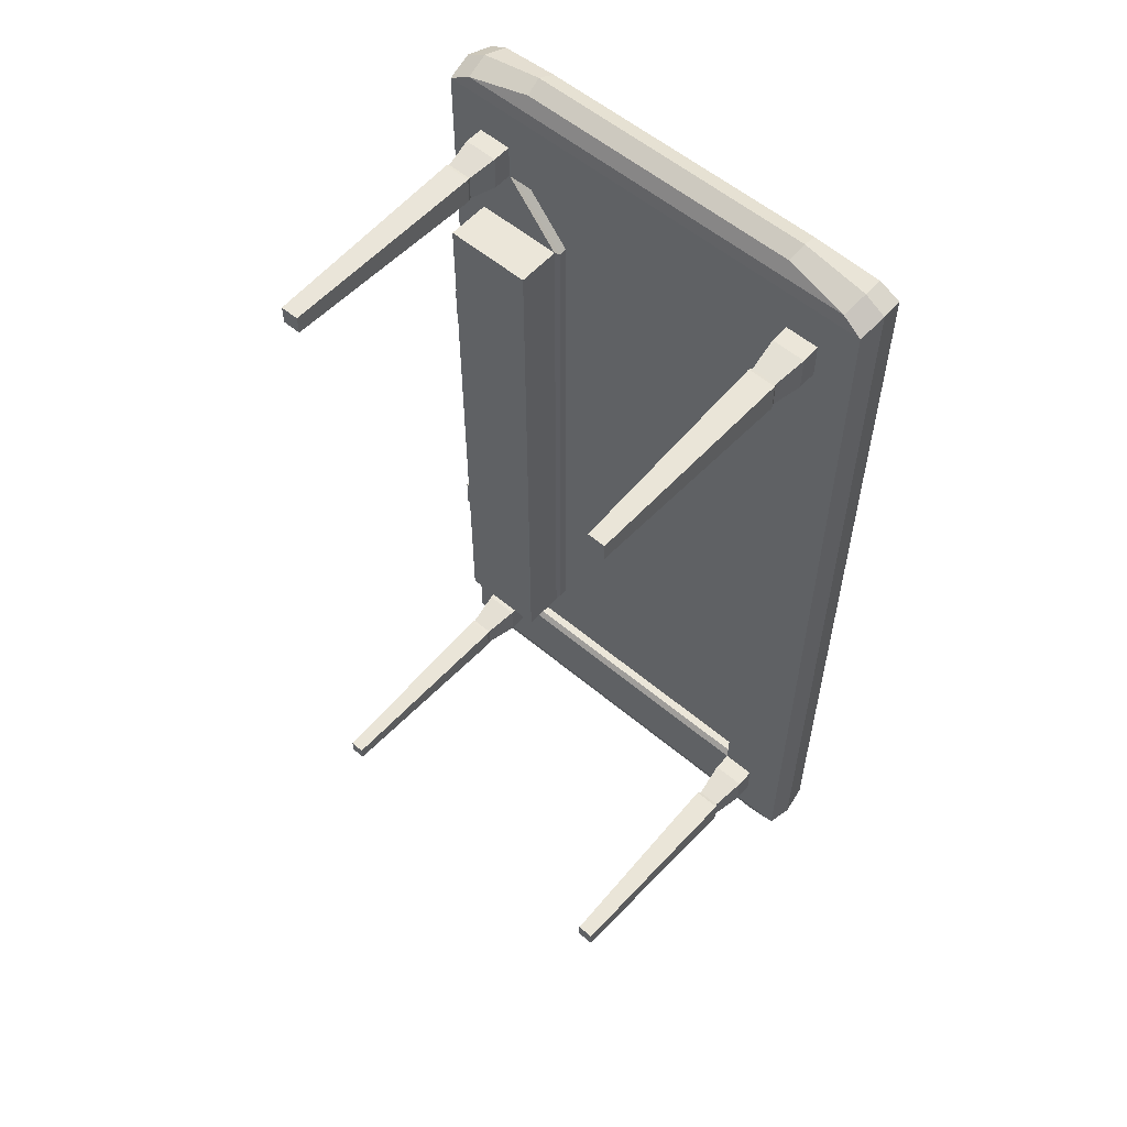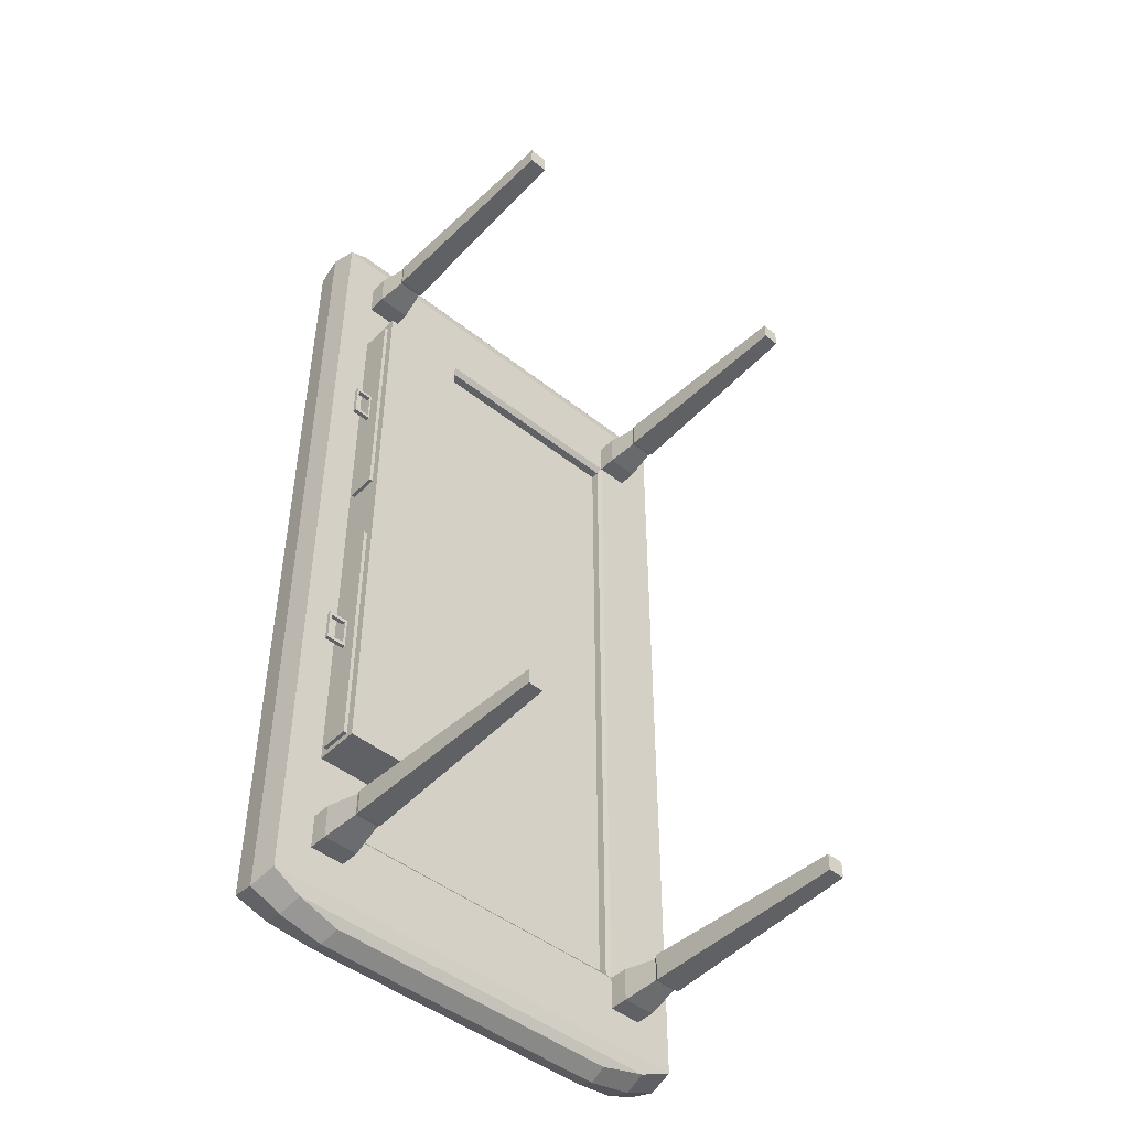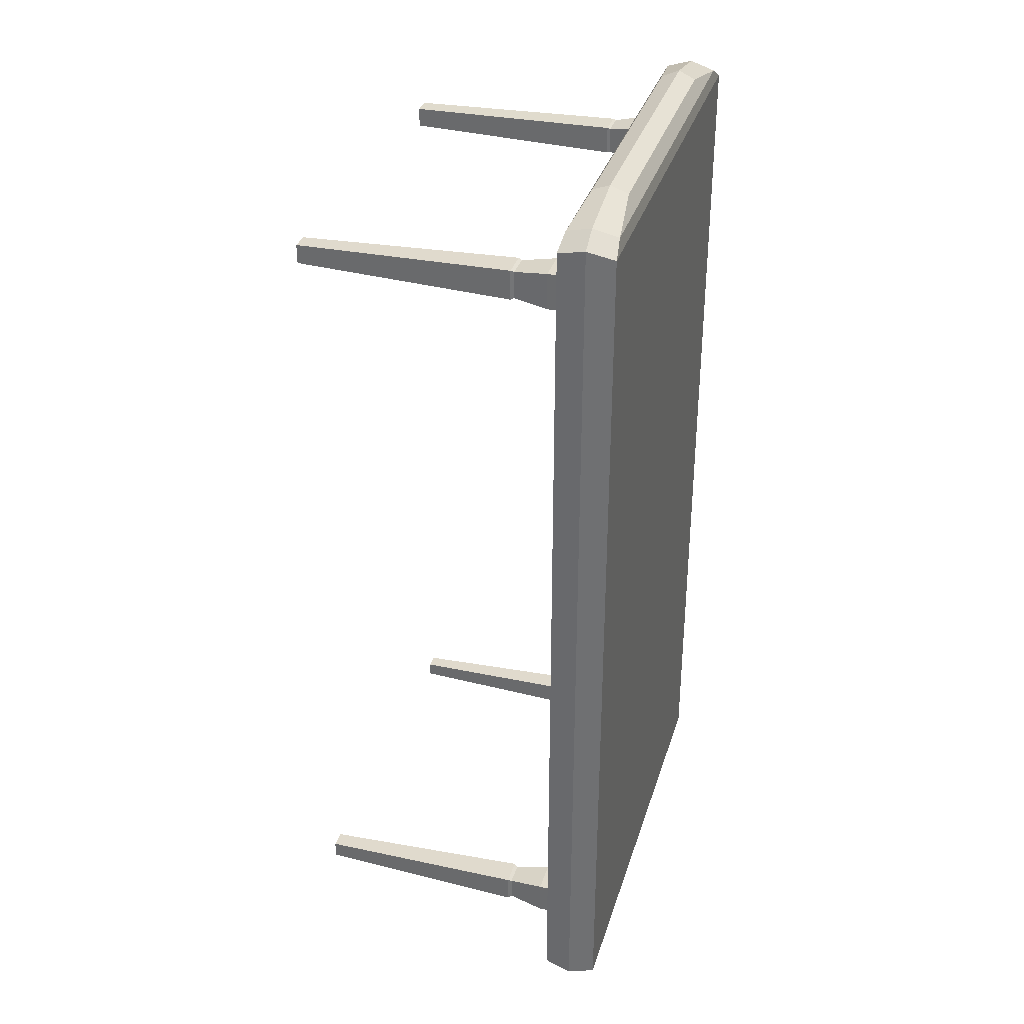
<metadata>
{"format":"obj","ext":"obj","renderer":"f3d","projection":"perspective","resolution":1024,"background":"white","views":[{"elev":56.8,"azim":41.2,"up":"+Z"},{"elev":-46.8,"azim":-42.1,"up":"+Z"},{"elev":33.9,"azim":106.3,"up":"+Z"}]}
</metadata>
<code>
g default
v 111.6 151.1 -216.1
v 111.6 124.7 -216.1
v 111.6 151.1 216.1
v 111.6 124.7 216.1
v -111.6 151.1 -216.1
v -111.6 124.7 -216.1
v -111.6 151.1 216.1
v -111.6 124.7 216.1
v -101.5 125.9 222.2
v -101.5 149.9 222.2
v 101.5 149.9 222.2
v 101.5 125.9 222.2
v -70.52 129.6 228.5
v -70.52 146.3 228.5
v 70.52 146.3 228.5
v 70.52 129.6 228.5
v 96.29 126.5 -222.5
v -96.29 126.5 -222.5
v 96.29 149.3 -222.5
v -96.29 149.3 -222.5
v 74.73 129.1 -226.7
v -74.73 129.1 -226.7
v 74.73 146.8 -226.7
v -74.73 146.8 -226.7
v 113.3 137.9 -219.4
v -113.3 137.9 219.4
v 113.3 137.9 219.4
v -113.3 137.9 -219.4
v -103.1 137.9 225.6
v 103.1 137.9 225.6
v -71.59 137.9 231.9
v 71.59 137.9 231.9
v 97.75 137.9 -225.9
v -97.75 137.9 -225.9
v 75.86 137.9 -230.2
v -75.86 137.9 -230.2
v 102.5 124.7 -216.1
v 102.5 151.1 216.1
v 102.5 124.7 216.1
v 102.5 151.1 -216.1
v 93.24 149.9 222.2
v 93.24 125.9 222.2
v 64.75 146.3 228.5
v 64.75 129.6 228.5
v 88.41 126.5 -222.5
v 88.41 149.3 -222.5
v 68.61 129.1 -226.7
v 68.61 146.8 -226.7
v 69.66 137.9 -230.2
v 65.73 137.9 231.9
v 76.49 124.7 -216.1
v 76.49 151.1 216.1
v 69.6 149.9 222.2
v 48.33 146.3 228.5
v 65.99 126.5 -222.5
v 51.21 129.1 -226.7
v 49.07 137.9 231.9
v 76.49 124.7 216.1
v 76.49 151.1 -216.1
v 69.6 125.9 222.2
v 48.33 129.6 228.5
v 65.99 149.3 -222.5
v 51.21 146.8 -226.7
v 51.99 137.9 -230.2
v -111.6 124.7 146.5
v 111.6 151.1 146.5
v -111.6 151.1 146.5
v 111.6 124.7 146.5
v 113.3 137.9 148.8
v -113.3 137.9 148.8
v 102.5 124.7 146.5
v 102.5 151.1 146.5
v 76.49 124.7 146.5
v 76.49 151.1 146.5
v -111.6 151.1 -148
v 111.6 124.7 -148
v -113.3 137.9 -150.2
v -111.6 124.7 -148
v 111.6 151.1 -148
v 113.3 137.9 -150.2
v 102.5 124.7 -148
v 102.5 151.1 -148
v 76.49 124.7 -148
v 76.49 151.1 -148
v -94.73 124.7 -216.1
v -94.73 151.1 216.1
v -86.2 149.9 222.2
v -59.86 146.3 228.5
v -81.74 126.5 -222.5
v -63.43 129.1 -226.7
v -60.77 137.9 231.9
v -94.73 124.7 216.1
v -94.73 151.1 -216.1
v -86.2 125.9 222.2
v -59.86 129.6 228.5
v -81.74 149.3 -222.5
v -63.43 146.8 -226.7
v -64.4 137.9 -230.2
v -94.73 124.7 146.5
v -94.73 151.1 146.5
v -94.73 151.1 -148
v -94.73 124.7 -148
v -78.04 124.7 216.1
v -78.04 151.1 -216.1
v -71.01 125.9 222.2
v -49.31 129.6 228.5
v -67.33 149.3 -222.5
v -52.25 146.8 -226.7
v -53.05 137.9 -230.2
v -78.04 151.1 146.5
v -78.04 151.1 -148
v -78.04 124.7 -216.1
v -78.04 151.1 216.1
v -71.01 149.9 222.2
v -49.31 146.3 228.5
v -67.33 126.5 -222.5
v -52.25 129.1 -226.7
v -50.06 137.9 231.9
v -51.44 124.7 146.5
v -51.44 124.7 -148
v 92.78 124.7 216.1
v 92.78 151.1 -216.1
v 84.42 125.9 222.2
v 58.62 129.6 228.5
v 80.05 149.3 -222.5
v 62.12 146.8 -226.7
v 63.07 137.9 -230.2
v 92.78 124.7 -216.1
v 92.78 151.1 216.1
v 84.42 149.9 222.2
v 58.62 146.3 228.5
v 80.05 126.5 -222.5
v 62.12 129.1 -226.7
v 59.52 137.9 231.9
v 92.78 151.1 146.5
v 92.78 124.7 146.5
v 92.78 124.7 -148
v 92.78 151.1 -148
v -111.6 124.7 195.8
v 111.6 151.1 195.8
v 113.3 137.9 198.8
v 102.5 124.7 195.8
v 102.5 151.1 195.8
v 76.49 124.7 195.8
v 76.49 151.1 195.8
v -111.6 151.1 195.8
v 111.6 124.7 195.8
v -113.3 137.9 198.8
v -94.73 124.7 195.8
v -94.73 151.1 195.8
v -78.04 151.1 195.8
v -78.04 124.7 195.8
v 92.78 151.1 195.8
v 92.78 124.7 195.8
v -111.6 151.1 178.3
v 111.6 124.7 178.3
v -113.3 137.9 181
v -111.6 124.7 178.3
v 111.6 151.1 178.3
v 113.3 137.9 181
v 102.5 124.7 178.3
v 102.5 151.1 178.3
v 76.49 124.7 178.3
v 76.49 151.1 178.3
v -94.73 124.7 178.3
v -94.73 151.1 178.3
v -78.04 151.1 178.3
v -78.04 124.7 178.3
v 92.78 151.1 178.3
v 92.78 124.7 178.3
v -111.6 151.1 -197.2
v 111.6 124.7 -197.2
v -113.3 137.9 -200.2
v -111.6 124.7 -197.2
v 111.6 151.1 -197.2
v 113.3 137.9 -200.2
v 102.5 124.7 -197.2
v 102.5 151.1 -197.2
v 76.49 124.7 -197.2
v 76.49 151.1 -197.2
v -94.73 124.7 -197.2
v -94.73 151.1 -197.2
v -78.04 151.1 -197.2
v -78.04 124.7 -197.2
v 92.78 151.1 -197.2
v 92.78 124.7 -197.2
v -111.6 124.7 -180.5
v 111.6 151.1 -180.5
v 113.3 137.9 -183.3
v 102.5 124.7 -180.5
v 102.5 151.1 -180.5
v 76.49 124.7 -180.5
v 76.49 151.1 -180.5
v -94.73 124.7 -180.5
v -94.73 151.1 -180.5
v -78.04 151.1 -180.5
v -78.04 124.7 -180.5
v 92.78 151.1 -180.5
v 92.78 124.7 -180.5
v -111.6 151.1 -180.5
v 111.6 124.7 -180.5
v -113.3 137.9 -183.3
v 76.49 115.5 178.3
v 76.49 115.5 195.8
v -94.73 115.5 178.3
v -94.73 115.5 195.8
v -78.04 115.5 178.3
v -78.04 115.5 195.8
v 92.78 115.5 178.3
v 92.78 115.5 195.8
v 92.78 115.5 -197.2
v 76.49 115.5 -197.2
v -78.04 115.5 -197.2
v -94.73 115.5 -197.2
v 76.49 115.5 -180.5
v -94.73 115.5 -180.5
v -78.04 115.5 -180.5
v 92.78 115.5 -180.5
v 78.54 99.7 180.5
v 78.54 99.7 193.6
v 90.73 99.7 180.5
v 90.73 99.7 193.6
v -92.42 101.7 180.7
v -92.42 101.7 193.4
v -80.36 101.7 180.7
v -80.36 101.7 193.4
v 90.24 98.27 -194.6
v 79.03 98.27 -194.6
v -80.7 98.27 -194.6
v -92.07 98.27 -194.6
v 79.03 98.27 -183.1
v -92.07 98.27 -183.2
v -80.7 98.27 -183.2
v 90.24 98.27 -183.1
v 77.89 98.15 179.8
v 77.89 98.15 194.3
v 91.38 98.15 179.8
v 91.38 98.15 194.3
v -92.84 100.2 180.3
v -92.84 100.2 193.8
v -79.93 100.2 180.3
v -79.93 100.2 193.8
v -80.32 96.6 -194.9
v -92.45 96.6 -194.9
v -92.45 96.6 -182.8
v -80.32 96.6 -182.8
v 91.25 96.6 -195.6
v 78.02 96.6 -195.6
v 78.02 96.6 -182.1
v 91.25 96.6 -182.1
v 80.37 -5.252 182.5
v 80.37 -5.252 191.6
v 88.9 -5.252 182.5
v 88.9 -5.252 191.6
v -90.83 -3.15 182.4
v -90.83 -3.15 191.7
v -81.94 -3.15 182.4
v -81.94 -3.15 191.7
v -82.77 -6.798 -192.5
v -90 -6.798 -192.5
v -90 -6.798 -185.3
v -82.77 -6.798 -185.3
v 88.76 -6.804 -193.1
v 80.51 -6.804 -193.1
v 80.51 -6.804 -184.7
v 88.76 -6.804 -184.7
v 75.31 127 -145.7
v 75.31 127 144.3
v 75.31 127 -177.8
v -50.26 127 144.3
v -50.26 127 -145.7
v -76.86 127 -177.8
v 75.31 127 175.6
v -76.86 127 175.6
v 75.31 131.2 -145.7
v 75.31 131.2 144.3
v 75.31 131.2 -177.8
v -50.26 131.2 144.3
v -50.26 131.2 -145.7
v -76.86 131.2 -177.8
v 75.31 131.2 175.6
v -76.86 131.2 175.6
v -51.44 103.2 146.5
v -94.73 103.2 146.5
v -51.44 103.2 -148
v -94.73 103.2 -148
v -51.44 121 -148
v -94.73 121 -148
v -51.44 121 146.5
v -94.73 121 146.5
v -51.44 106.9 -148
v -51.44 106.9 146.5
v -94.73 106.9 146.5
v -94.73 106.9 -148
v -111.6 124.7 142.1
v 111.6 151.1 142.1
v 113.3 137.9 144.3
v 102.5 124.7 142.1
v 102.5 151.1 142.1
v 76.49 124.7 142.1
v 76.49 151.1 142.1
v -111.6 151.1 142.1
v 111.6 124.7 142.1
v -113.3 137.9 144.3
v -94.73 151.1 142.1
v -94.73 124.7 142.1
v -78.04 151.1 142.1
v -51.44 124.7 142.1
v 92.78 124.7 142.1
v 92.78 151.1 142.1
v 75.31 127 140
v -50.26 127 140
v 75.31 131.2 140
v -50.26 131.2 140
v -94.73 103.2 142.1
v -51.44 103.2 142.1
v -94.73 121 142.1
v -51.44 121 142.1
v -94.73 106.9 142.1
v -51.44 106.9 142.1
v -111.6 151.1 -145.2
v 111.6 124.7 -145.2
v -113.3 137.9 -147.4
v -51.44 121 -145.2
v -51.44 106.9 -145.2
v -111.6 124.7 -145.2
v 111.6 151.1 -145.2
v 113.3 137.9 -147.4
v 102.5 124.7 -145.2
v 102.5 151.1 -145.2
v 76.49 124.7 -145.2
v 76.49 151.1 -145.2
v -94.73 151.1 -145.2
v -94.73 124.7 -145.2
v -78.04 151.1 -145.2
v -51.44 124.7 -145.2
v 92.78 124.7 -145.2
v 92.78 151.1 -145.2
v 75.31 127 -143
v -50.26 127 -143
v 75.31 131.2 -143
v -50.26 131.2 -143
v -94.73 103.2 -145.2
v -51.44 103.2 -145.2
v -94.73 121 -145.2
v -94.73 106.9 -145.2
v -111.6 124.7 -17.61
v 111.6 151.1 -17.61
v 113.3 137.9 -17.89
v 102.5 124.7 -17.61
v 76.49 124.7 -17.61
v -94.73 151.1 -17.61
v -94.73 124.7 -17.61
v -78.04 151.1 -17.61
v -51.44 124.7 -17.61
v 92.78 124.7 -17.61
v 75.31 127 -17.36
v -50.26 127 -17.36
v 75.31 131.2 -17.36
v -50.26 131.2 -17.36
v -94.73 103.2 -17.61
v -51.44 103.2 -17.61
v -94.73 121 -17.61
v -94.73 106.9 -17.61
v -111.6 151.1 -17.61
v 111.6 124.7 -17.61
v -113.3 137.9 -17.89
v -51.44 121 -17.61
v -51.44 106.9 -17.61
v -111.6 124.7 20.05
v 111.6 151.1 20.05
v 113.3 137.9 20.35
v 102.5 124.7 20.05
v 76.49 124.7 20.05
v -94.73 151.1 20.05
v -94.73 124.7 20.05
v -78.04 151.1 20.05
v -51.44 124.7 20.05
v 92.78 124.7 20.05
v 75.31 127 19.73
v -50.26 127 19.73
v 75.31 131.2 19.73
v -50.26 131.2 19.73
v -94.73 103.2 20.05
v -51.44 103.2 20.05
v -94.73 121 20.05
v -94.73 106.9 20.05
v -111.6 151.1 20.05
v 111.6 124.7 20.05
v -113.3 137.9 20.35
v -51.44 121 20.05
v -51.44 106.9 20.05
v -96.5 121 20.05
v -96.5 121 142.1
v -96.5 106.9 20.05
v -96.5 106.9 142.1
v -96.5 121 -145.2
v -96.5 106.9 -145.2
v -96.5 121 -17.61
v -96.5 106.9 -17.61
v -96.5 115 72.49
v -96.5 115 89.72
v -96.5 113 72.49
v -96.5 113 89.72
v -96.5 114.8 -89.49
v -96.5 113.1 -89.49
v -96.5 114.8 -73.36
v -96.5 113.1 -73.36
v -106.2 114.8 -89.49
v -106.2 113.1 -89.49
v -106.2 114.8 -73.36
v -106.2 113.1 -73.36
v -97.6 114.8 -87.66
v -97.6 114.8 -75.18
v -105.1 114.8 -87.66
v -105.1 114.8 -75.18
v -97.6 113.1 -87.67
v -97.6 113.1 -75.18
v -105.1 113.1 -87.67
v -105.1 113.1 -75.18
v -105.1 115 72.49
v -105.1 115 89.72
v -105.1 113 72.49
v -105.1 113 89.72
v -97.41 115 74.31
v -97.41 115 87.89
v -104.2 115 74.31
v -104.2 115 87.89
v -97.37 113 74.23
v -97.37 113 87.97
v -104.2 113 74.23
v -104.2 113 87.97
g table
f 150 146 7 86
f 26 8 9 29
f 173 171 5 28
f 141 140 3 27
f 25 2 17 33
f 30 11 15 32
f 86 7 10 87
f 27 3 11 30
f 91 88 14 31
f 87 10 14 88
f 29 9 13 31
f 28 5 20 34
f 85 6 18 89
f 33 17 21 35
f 34 20 24 36
f 89 18 22 90
f 18 34 36 22
f 19 33 35 23
f 6 28 34 18
f 10 29 31 14
f 95 91 31 13
f 4 27 30 12
f 12 30 32 16
f 1 25 33 19
f 147 141 27 4
f 174 173 28 6
f 7 26 29 10
f 58 103 152 144 154 142 147 4 39 121
f 60 105 103 58 121 39 4 12 42 123
f 61 106 105 60 123 42 12 16 44 124
f 63 108 107 62 125 46 19 23 48 126
f 62 107 104 59 122 40 1 19 46 125
f 64 109 108 63 126 48 23 35 49 127
f 56 117 109 64 127 49 35 21 47 133
f 61 124 44 16 32 50 134 57 118 106
f 56 133 47 21 17 45 132 55 116 117
f 55 132 45 17 2 37 128 51 112 116
f 54 131 43 15 11 41 130 53 114 115
f 57 134 50 32 15 43 131 54 115 118
f 53 130 41 11 3 38 129 52 113 114
f 52 129 38 3 140 143 153 145 151 113
f 74 135 72 66 296 299 310 301 307 110
f 73 163 273 268
f 71 136 309 298 303 68
f 158 157 70 65
f 303 297 69 68
f 297 296 66 69
f 157 155 67 70
f 305 302 67 100
f 195 200 75 101
f 190 201 76 81 137 199
f 189 188 79 80
f 201 189 80 76
f 336 120 271 340
f 84 138 82 79 188 191 198 193 196 111
f 326 323 77 78
f 323 321 75 77
f 187 194 102 78
f 196 195 101 111
f 307 305 100 110
f 295 306 99 65
f 22 36 98 90
f 36 24 97 98
f 5 93 96 20
f 20 96 97 24
f 9 94 95 13
f 8 92 94 9
f 139 149 92 8
f 106 118 91 95
f 116 89 90 117
f 112 85 89 116
f 114 87 88 115
f 118 115 88 91
f 113 86 87 114
f 151 150 86 113
f 194 197 120 102
f 294 291 285 286
f 90 98 109 117
f 98 97 108 109
f 93 104 107 96
f 96 107 108 97
f 94 105 106 95
f 92 103 105 94
f 149 152 103 92
f 192 199 137 83
f 300 309 136 73
f 149 165 205 206
f 184 197 217 213
f 164 167 151 145 153 143 140 159 162 169
f 167 166 150 151
f 158 165 149 139
f 26 7 146 148
f 8 26 148 139
f 168 163 144 152
f 142 154 170 161 156 147
f 156 160 141 147
f 160 159 140 141
f 166 155 146 150
f 100 67 155 166
f 71 68 156 161 170 136
f 69 66 159 160
f 68 69 160 156
f 197 192 269 272
f 164 169 162 159 66 72 135 74 110 167
f 65 99 165 158
f 110 100 166 167
f 99 119 168 165
f 73 136 170 163
f 148 146 155 157
f 139 148 157 158
f 51 128 37 2 172 177 186 179 184 112
f 85 112 184 181
f 59 104 183 180 185 178 175 1 40 122
f 104 93 182 183
f 6 85 181 174
f 2 25 176 172
f 25 1 175 176
f 93 5 171 182
f 187 202 173 174
f 202 200 171 173
f 77 75 200 202
f 78 77 202 187
f 163 170 209 203
f 154 144 204 210
f 180 183 196 193 198 191 188 175 178 185
f 183 182 195 196
f 174 181 194 187
f 184 179 192 197
f 190 199 186 177 172 201
f 172 176 189 201
f 176 175 188 189
f 182 171 200 195
f 203 209 221 219
f 208 206 224 226
f 218 215 231 234
f 214 213 229 230
f 199 192 215 218
f 152 149 206 208
f 186 199 218 211
f 192 179 212 215
f 197 194 216 217
f 144 163 203 204
f 168 152 208 207
f 179 186 211 212
f 194 181 214 216
f 165 168 207 205
f 170 154 210 209
f 181 184 213 214
f 222 220 236 238
f 209 210 222 221
f 210 204 220 222
f 204 203 219 220
f 223 225 241 239
f 206 205 223 224
f 205 207 225 223
f 207 208 226 225
f 234 231 249 250
f 229 233 246 243
f 213 217 233 229
f 215 212 228 231
f 212 211 227 228
f 217 216 232 233
f 211 218 234 227
f 216 214 230 232
f 244 243 259 260
f 220 219 235 236
f 219 221 237 235
f 221 222 238 237
f 237 238 254 253
f 225 226 242 241
f 226 224 240 242
f 224 223 239 240
f 240 239 255 256
f 233 232 245 246
f 232 230 244 245
f 230 229 243 244
f 236 235 251 252
f 231 228 248 249
f 228 227 247 248
f 227 234 250 247
f 251 253 254 252
f 255 257 258 256
f 260 259 262 261
f 264 263 266 265
f 241 242 258 257
f 248 247 263 264
f 238 236 252 254
f 245 244 260 261
f 242 240 256 258
f 249 248 264 265
f 235 237 253 251
f 243 246 262 259
f 239 241 257 255
f 247 250 266 263
f 246 245 261 262
f 250 249 265 266
f 273 274 282 281
f 269 267 275 277
f 340 271 279 342
f 300 73 268 311
f 168 119 270 274
f 192 83 267 269
f 163 168 274 273
f 120 197 272 271
f 314 313 276 278
f 280 277 275 279
f 278 276 281 282
f 268 273 281 276
f 271 272 280 279
f 311 268 276 313
f 272 269 277 280
f 274 270 278 282
f 315 316 283 284
f 320 292 283 316
f 292 293 284 283
f 346 294 286 343
f 334 102 288 345
f 119 99 290 289
f 308 119 289 318
f 102 120 287 288
f 345 288 294 346
f 289 290 293 292
f 318 289 292 320
f 288 287 291 294
f 391 318 320 392
f 290 317 319 293
f 378 308 318 391
f 99 306 317 290
f 293 319 315 284
f 392 320 316 385
f 384 385 316 315
f 380 311 313 382
f 383 382 313 314
f 374 300 311 380
f 270 312 314 278
f 374 379 309 300
f 70 67 302 304
f 65 70 304 295
f 119 308 312 270
f 373 389 303 298 309 379
f 372 371 296 297
f 389 372 297 303
f 332 338 330 327 79 82 138 84 111 335
f 329 337 137 81 76 322
f 76 80 328 322
f 80 79 327 328
f 101 75 321 333
f 111 101 333 335
f 78 102 334 326
f 83 137 337 331
f 83 331 339 267
f 279 275 341 342
f 267 339 341 275
f 286 285 344 343
f 291 325 344 285
f 120 336 324 287
f 287 324 325 291
f 363 345 397 399
f 353 334 345 363 386 317 306 376
f 364 346 343 361
f 358 340 342 360
f 365 321 323 367 390 304 302 388
f 367 323 326 347 370 295 304 390
f 355 336 340 358
f 378 355 358 381
f 381 358 360 383
f 387 364 361 384
f 386 363 364 387
f 348 327 330 338 332 335 354 377 307 301 310 299 296 371
f 350 356 337 329 322 366
f 322 328 349 366
f 328 327 348 349
f 352 333 321 365 388 302 305 375
f 354 335 333 352 375 305 307 377
f 347 326 334 353 376 306 295 370
f 331 337 356 351
f 331 351 357 339
f 342 341 359 360
f 339 357 359 341
f 343 344 362 361
f 325 369 362 344
f 336 355 368 324
f 324 368 369 325
f 364 363 399 400
f 319 387 384 315
f 312 381 383 314
f 308 378 381 312
f 373 379 356 350 366 389
f 366 349 372 389
f 349 348 371 372
f 351 356 379 374
f 351 374 380 357
f 360 359 382 383
f 357 380 382 359
f 361 362 385 384
f 369 392 385 362
f 355 378 391 368
f 368 391 392 369
f 397 398 406 405
f 398 400 408 406
f 387 319 396 395
f 317 386 393 394
f 345 346 398 397
f 319 317 394 396
f 346 364 400 398
f 386 387 395 393
f 408 412 420 418
f 402 401 425 426
f 395 396 404 403
f 400 399 407 408
f 399 397 405 407
f 396 394 402 404
f 394 393 401 402
f 393 395 403 401
f 411 409 410 412
f 405 406 410 409
f 408 407 411 412
f 405 409 415 413
f 414 413 417 418
f 411 407 414 416
f 409 411 416 415
f 407 405 413 414
f 412 410 419 420
f 406 408 418 417
f 410 406 417 419
f 413 415 419 417
f 416 414 418 420
f 416 420 419 415
f 422 421 423 424
f 401 403 423 421
f 404 424 432 430
f 404 402 422 424
f 426 425 429 430
f 421 422 428 427
f 422 402 426 428
f 401 421 427 425
f 403 404 430 429
f 424 423 431 432
f 423 403 429 431
f 427 431 429 425
f 428 426 430 432
f 428 432 431 427

</code>
